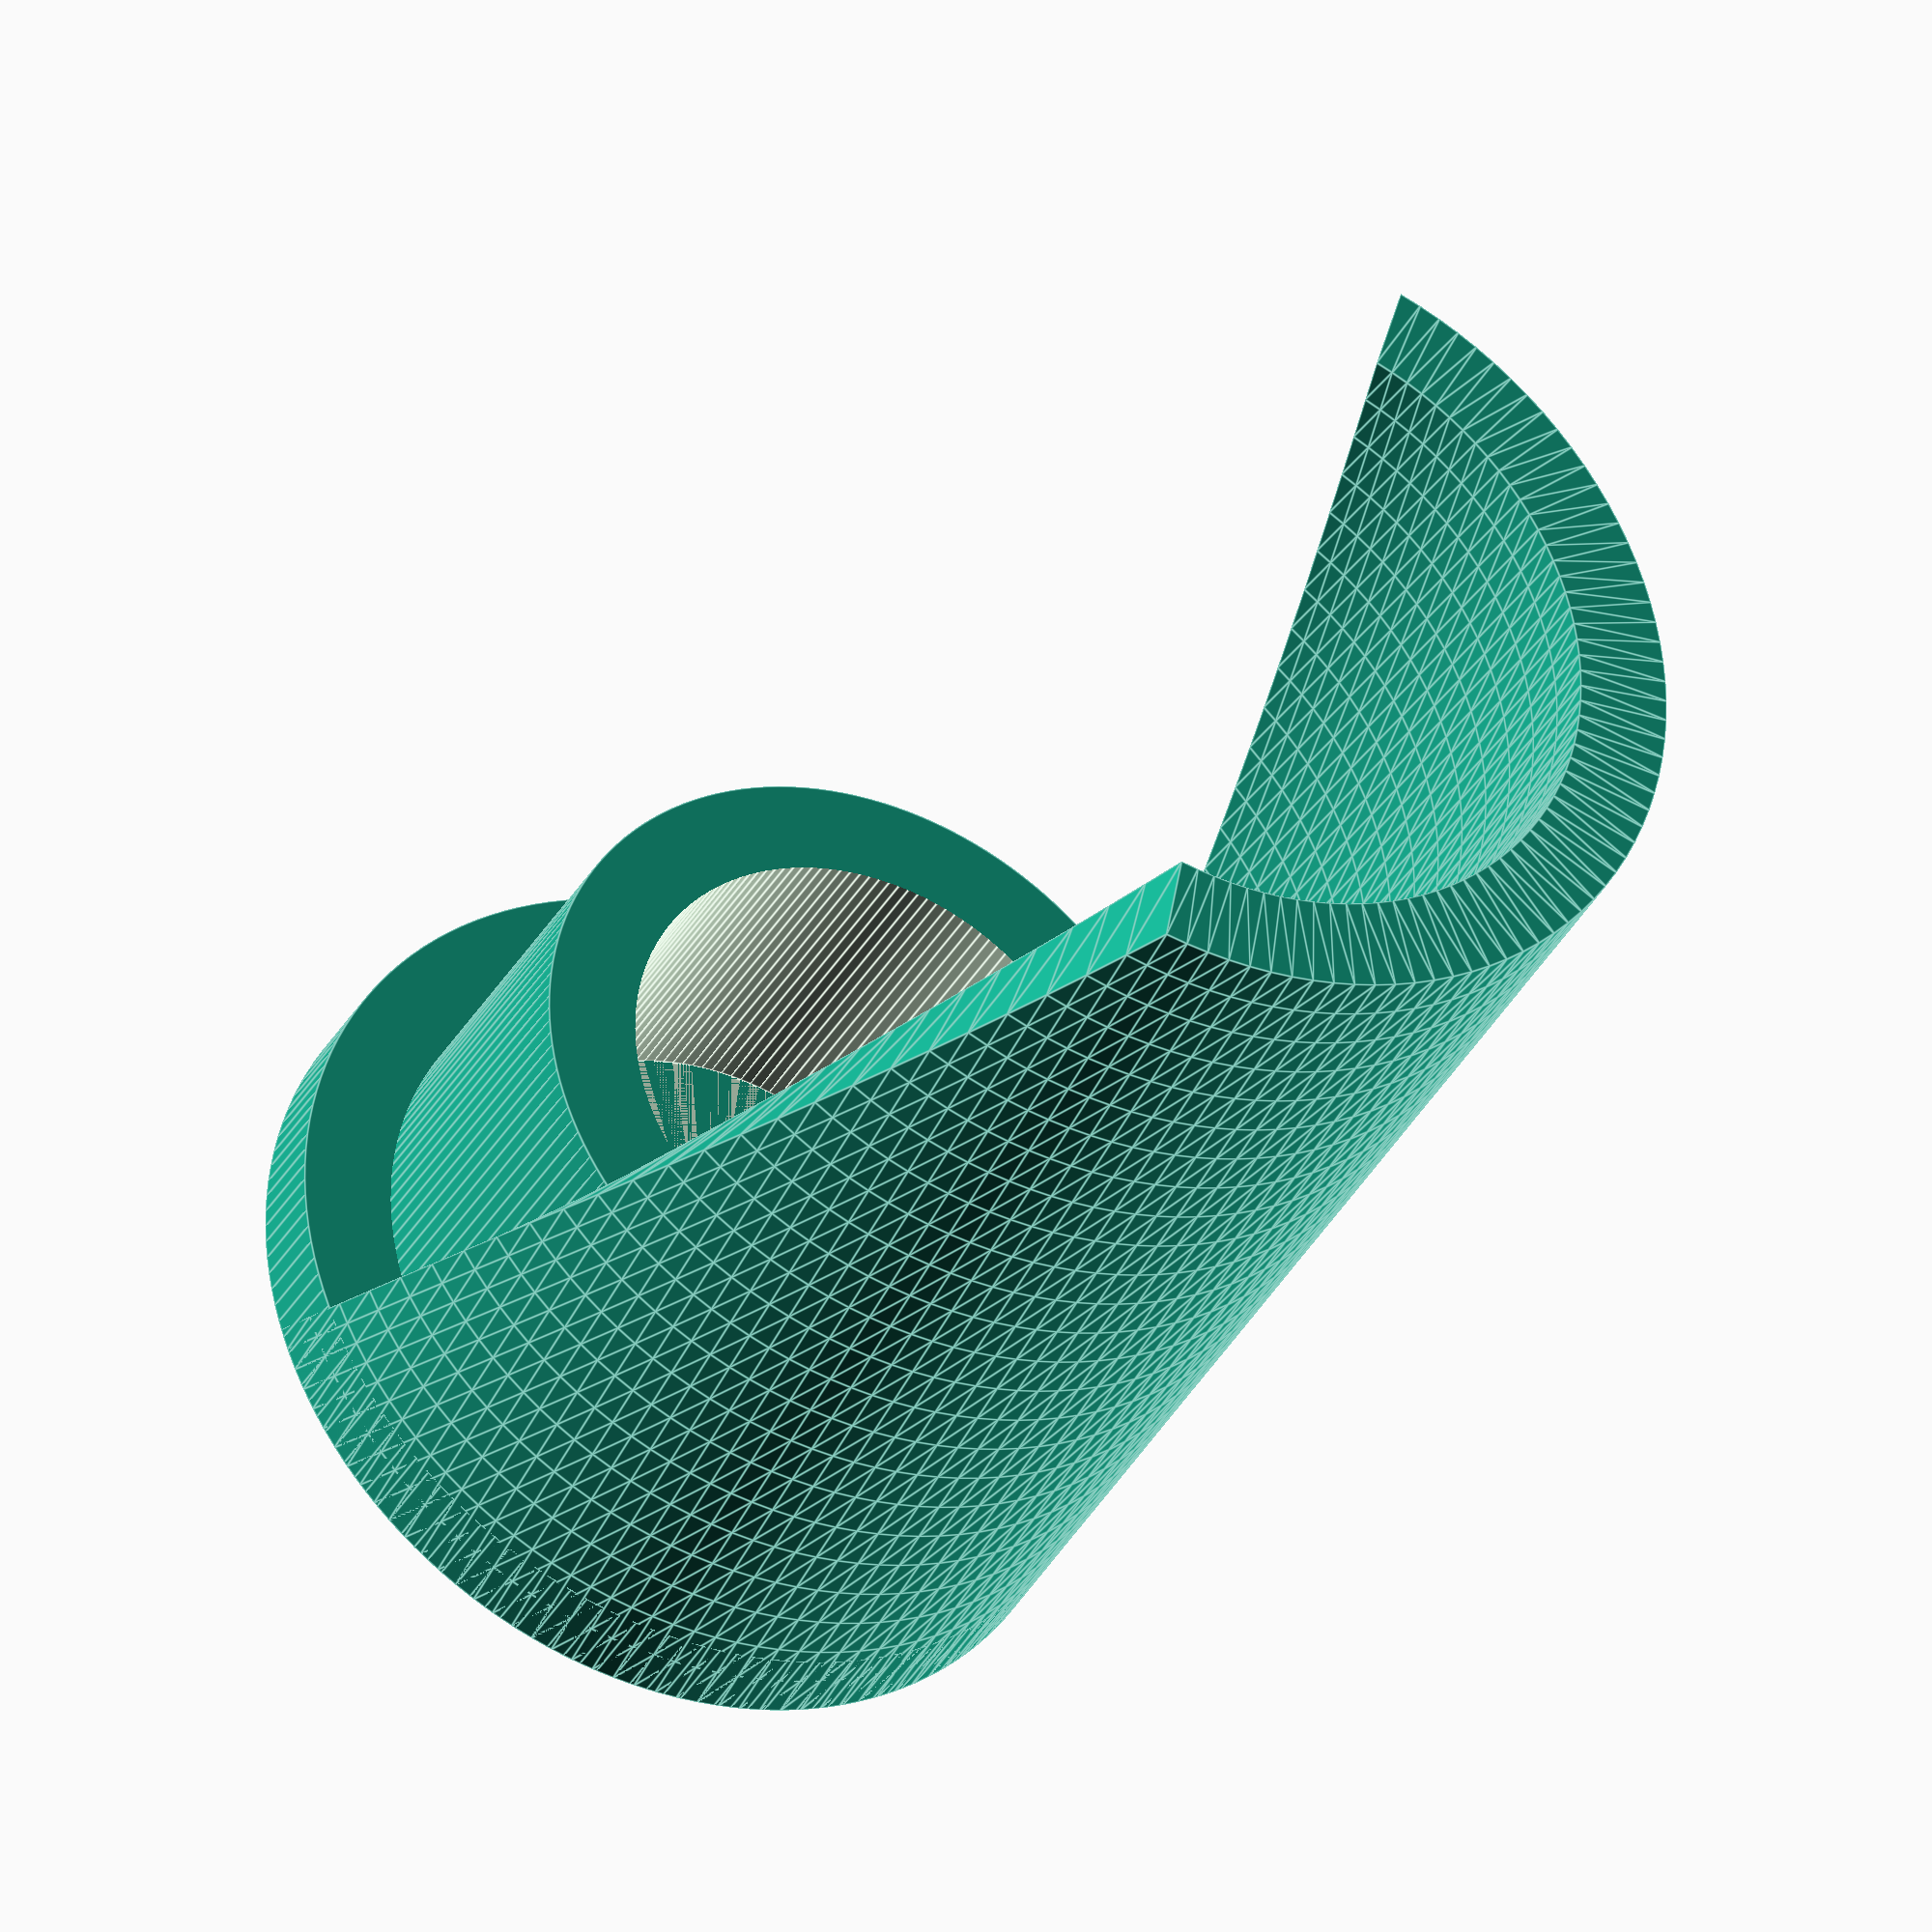
<openscad>

/* [Design settings] */
// Number of "fingers" in the spiral
fingers = 1;

// Minimum wall thickness (mm)
wall_thickness = 2;

/* [Inside Space Measures] */
// Diameter of the inside space (mm)
in_diameter = 10;
// Height inside the box (mm)
in_height = 30;

/* [Printer settings] */
// Printer tolerance (mm). Printers are not perfect, pieces need a bit of margin to fit.
tolerance_mm = 0.4;

// Tolerance in degrees to fit screw parts
tolerance_deg = 5;

/* [Other] */
// $fn resolution
fn = 150;

module inner_space(hole_diameter, hole_height, wall)
{
    diam_inner_space = hole_diameter + tolerance_mm*2 + wall*2;
    diam_spiral_base = diam_inner_space + wall*2;
    union()
    {
        difference()
        {   
            cylinder(d = diam_inner_space, h = hole_height, $fn = fn);
            translate([0,0,wall])
            cylinder(d = diam_inner_space-wall*2, h = hole_height, $fn = fn); // Add 0.1 to ensure cutting
        }
        cylinder(d = diam_spiral_base, h = wall_thickness, $fn = fn);
    }
}

module spiral_finger(hole_diameter, hole_height, wall, n_finger)
{
    diam_inner_space = hole_diameter + tolerance_mm*2 + wall*2;
    diam_spiral_base = diam_inner_space + wall*2;

    function arcAngle(radious, angle,step) = [ for (a = [0 : step : angle]) [radious*cos(-a),radious*sin(-a)] ];
    function arcAngleInverse(radious, angle,step) = [ for (a = [angle : -step : 0]) [radious*cos(-a),radious*sin(-a)] ];
    
    step = 3; // degrees
    angle = 360 / (n_finger*2) - tolerance_deg;
    arc1 = arcAngle(diam_spiral_base/2, angle, step);
    arc2 = arcAngleInverse(diam_inner_space/2, angle, step);
    polygon_points = concat(arc1,arc2);

    linear_extrude(height = hole_height, convexity = 10, twist = -hole_height*2, $fn = fn)
    polygon(points = polygon_points);
}

module spiral_fingers(hole_diameter, hole_height, wall, n_finger)
{
    union()
    {
        for(x = [0:n_finger])
        {
            angle = (360/n_finger) * x;
            echo("x: ", x, "; angle: " , angle);
            rotate([0,0,angle])
            spiral_finger(hole_diameter, hole_height, wall, n_finger);
        }
    }
}


inner_space(in_diameter, in_height/3,wall_thickness);
spiral_fingers(in_diameter, in_height,wall_thickness, fingers);






</openscad>
<views>
elev=214.3 azim=169.9 roll=204.8 proj=o view=edges
</views>
